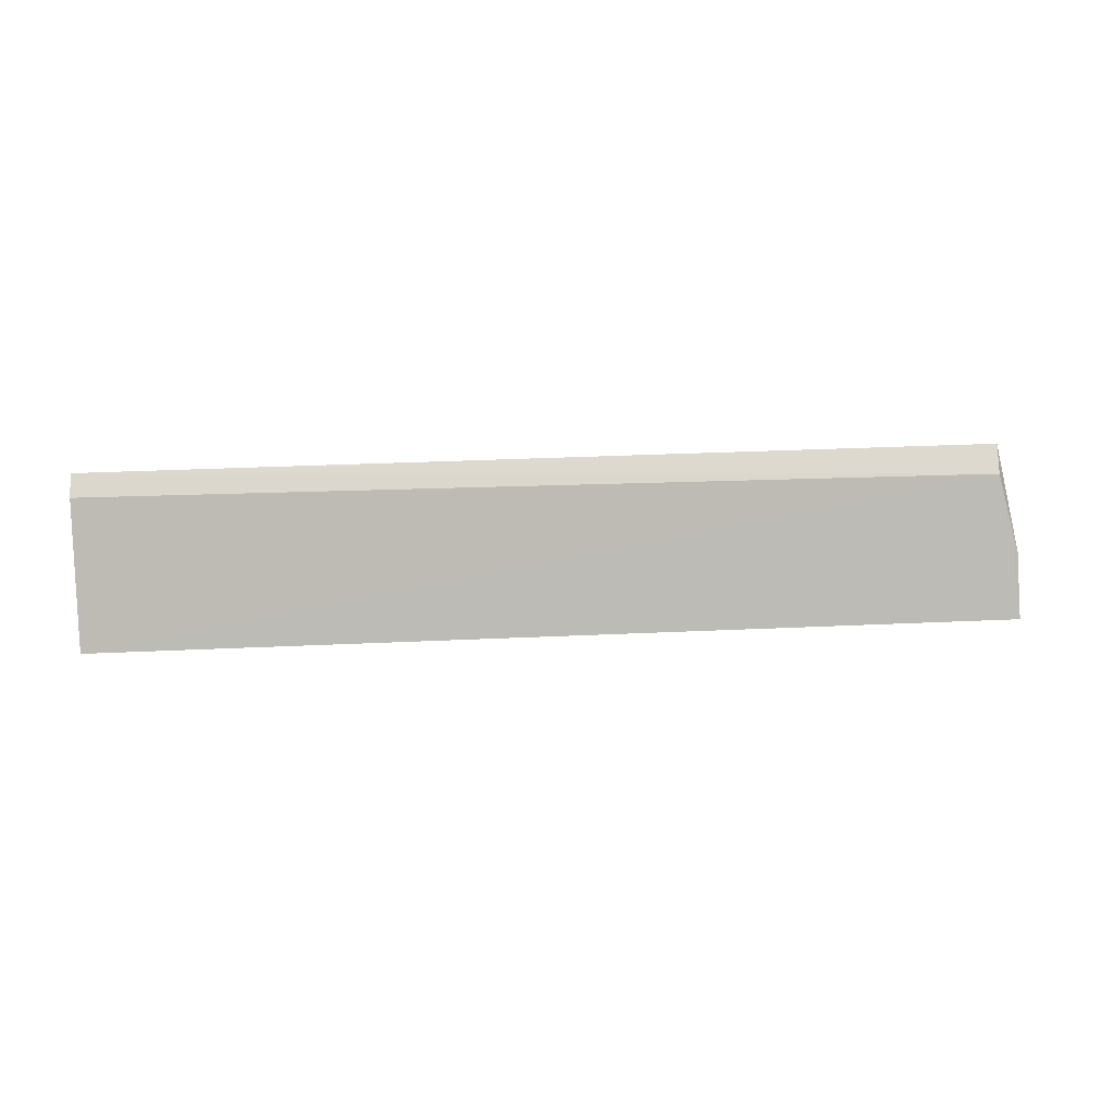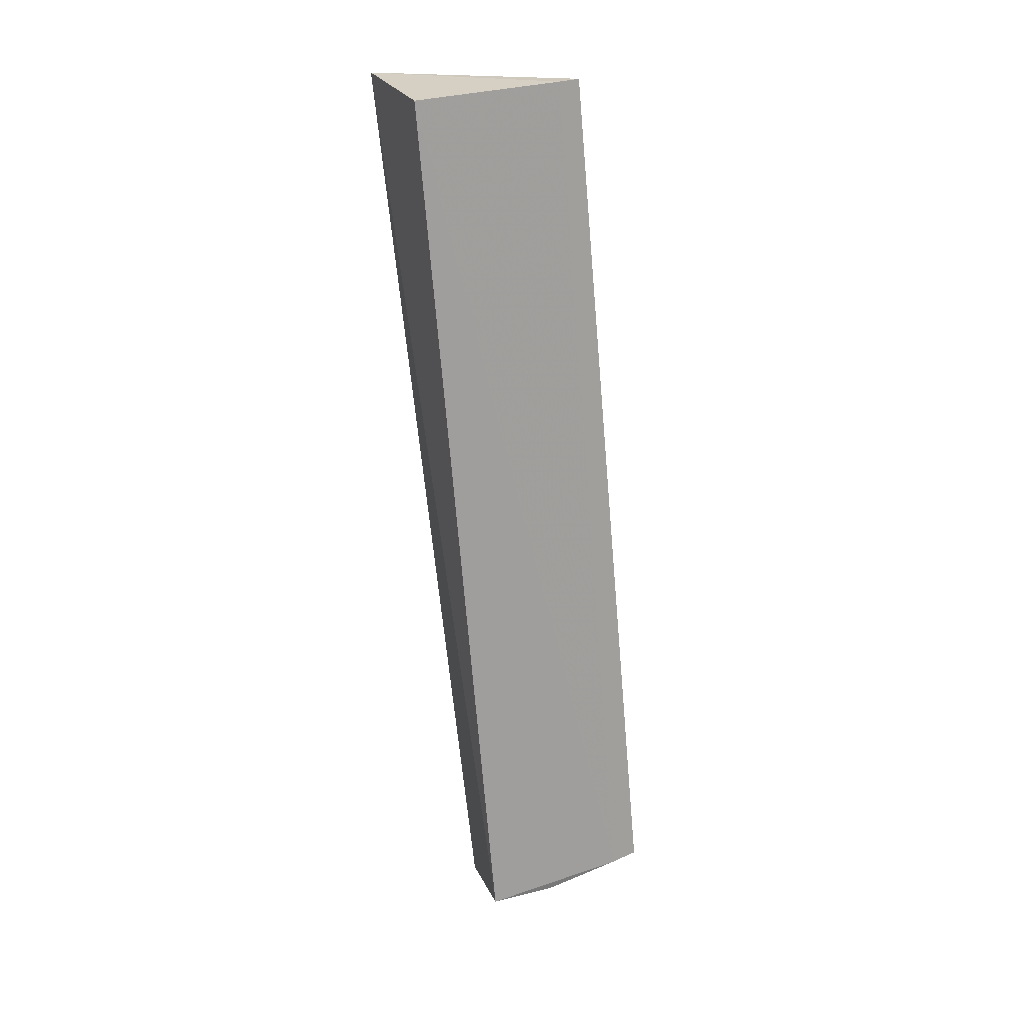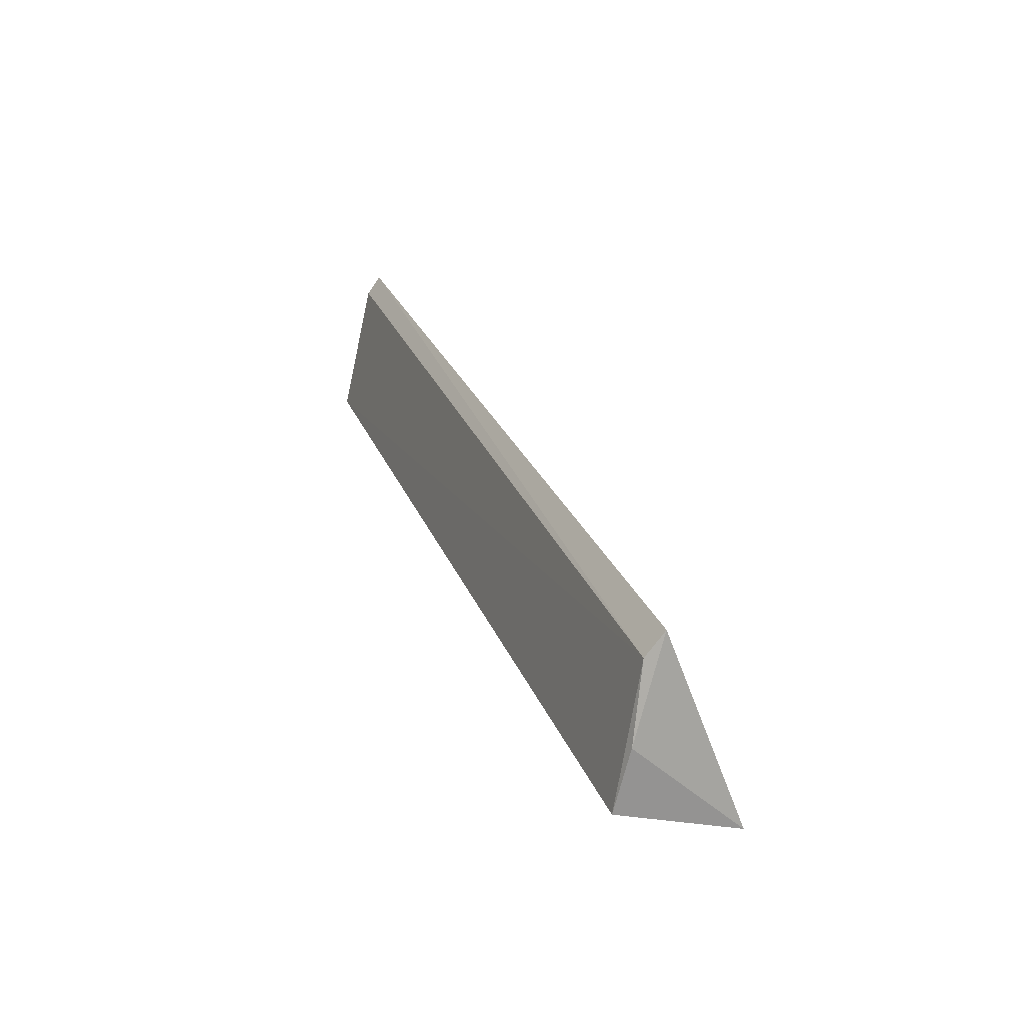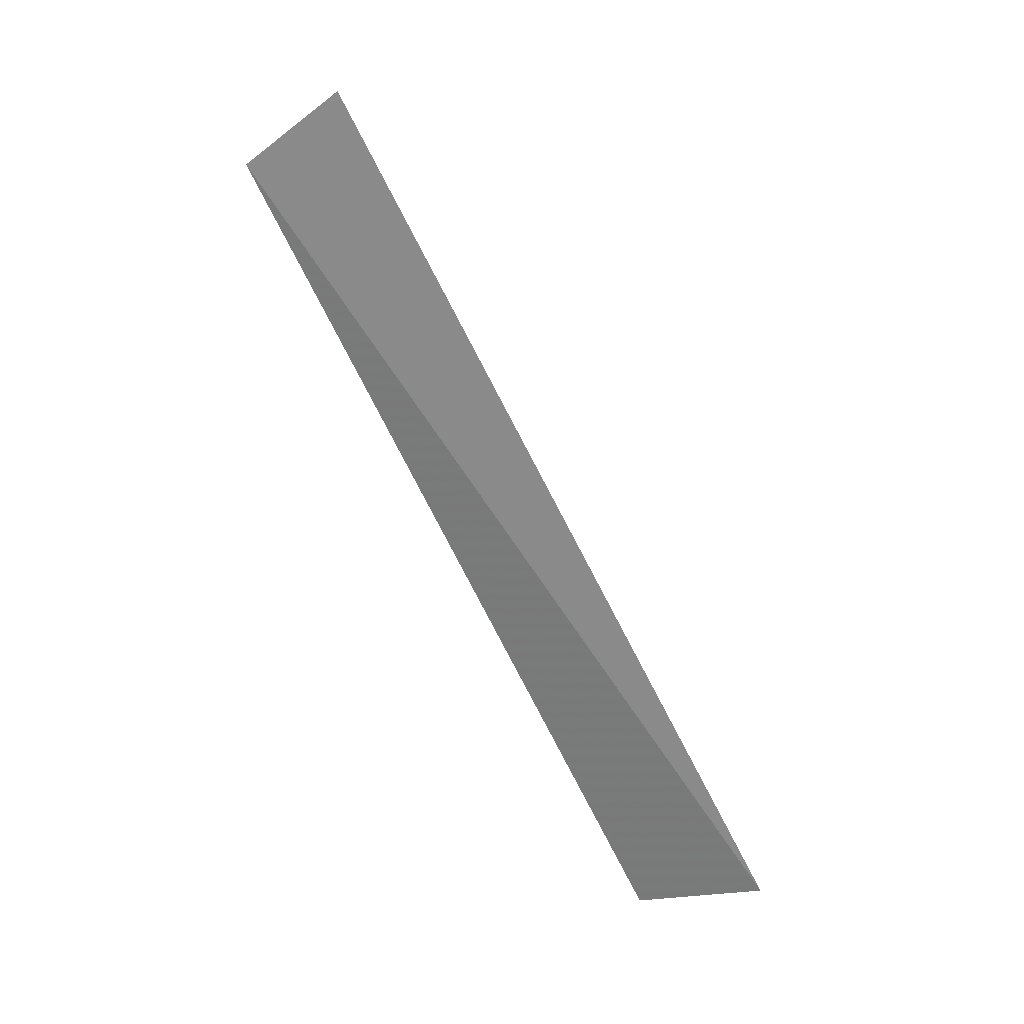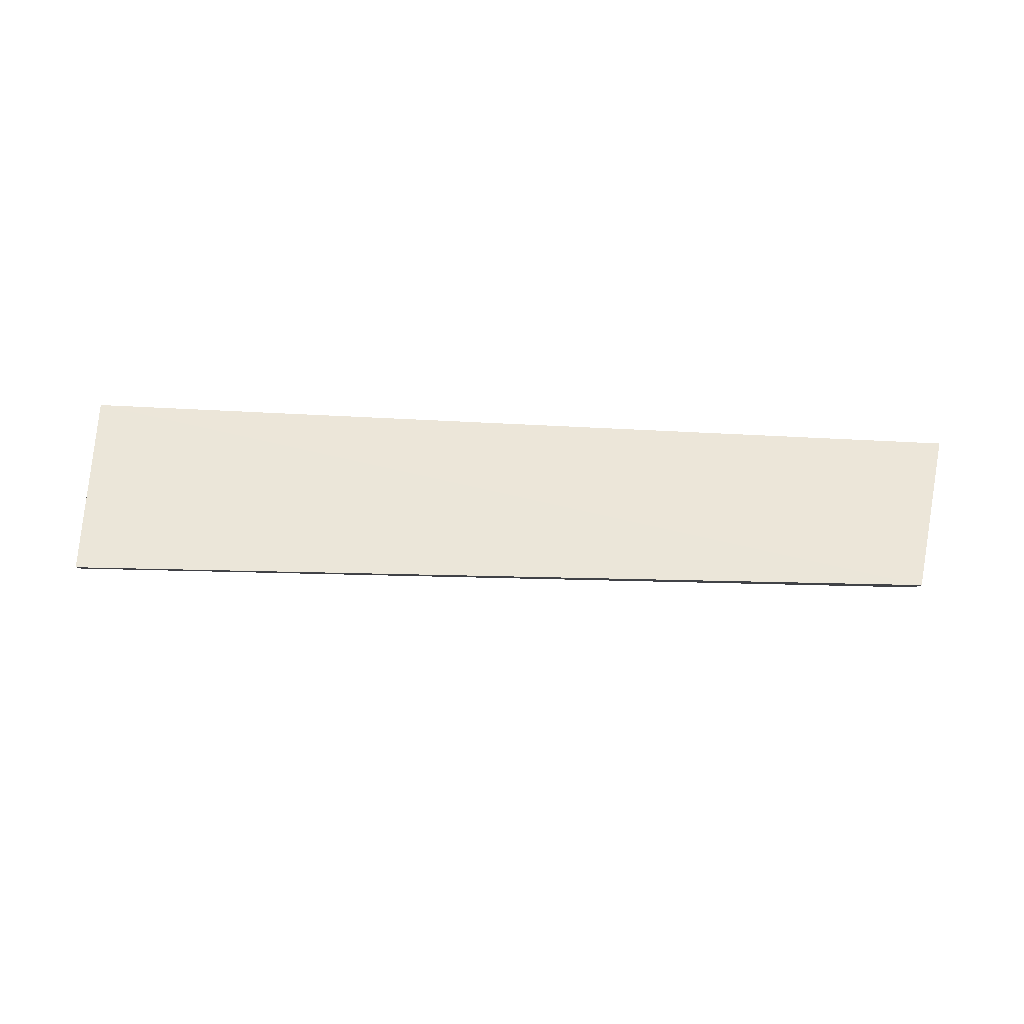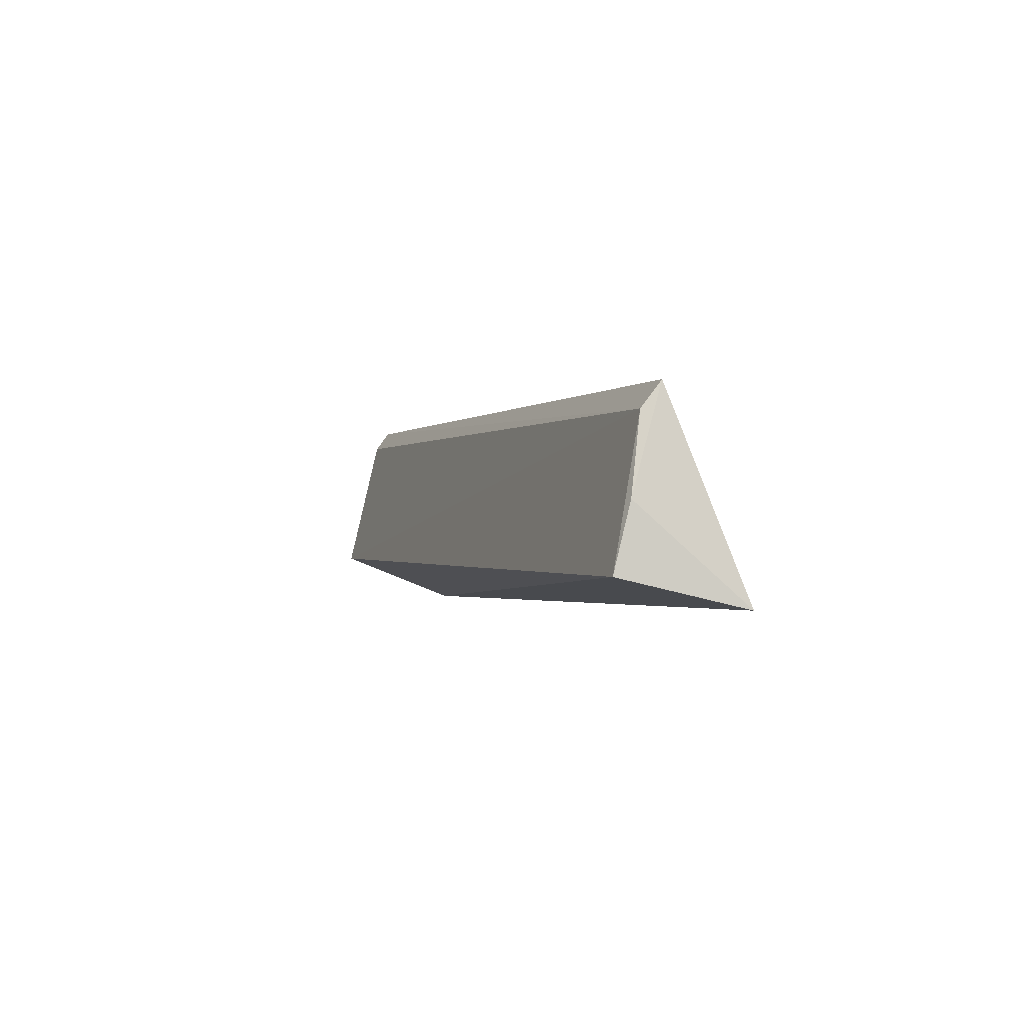
<metadata>
{"format":"obj","ext":"obj","renderer":"f3d","projection":"perspective","resolution":1024,"background":"white","views":[{"elev":20.0,"azim":-5.6,"up":"+Z"},{"elev":-69.9,"azim":-85.2,"up":"+Y"},{"elev":28.1,"azim":70.7,"up":"+Z"},{"elev":-71.6,"azim":116.2,"up":"+Z"},{"elev":30.9,"azim":2.3,"up":"+Y"},{"elev":-0.5,"azim":71.2,"up":"+Z"}]}
</metadata>
<code>
v 0.4033 0.01965 -0.07282
v 0.4228 0.1165 -0.09637
v -0.3557 0.06164 0.06279
v -0.3687 0.1306 -0.1152
v 0.3868 0.06355 0.06468
v -0.354 0.02046 -0.07279
v 0.4016 0.03399 -0.01928
v -0.356 0.04974 0.04647
v 0.3855 0.04747 0.04397
f 2 1 4
f 5 2 4
f 5 4 3
f 6 4 1
f 7 1 2
f 7 2 5
f 8 3 4
f 8 4 6
f 9 8 6
f 9 6 1
f 9 1 7
f 9 7 5
f 9 5 3
f 9 3 8

</code>
